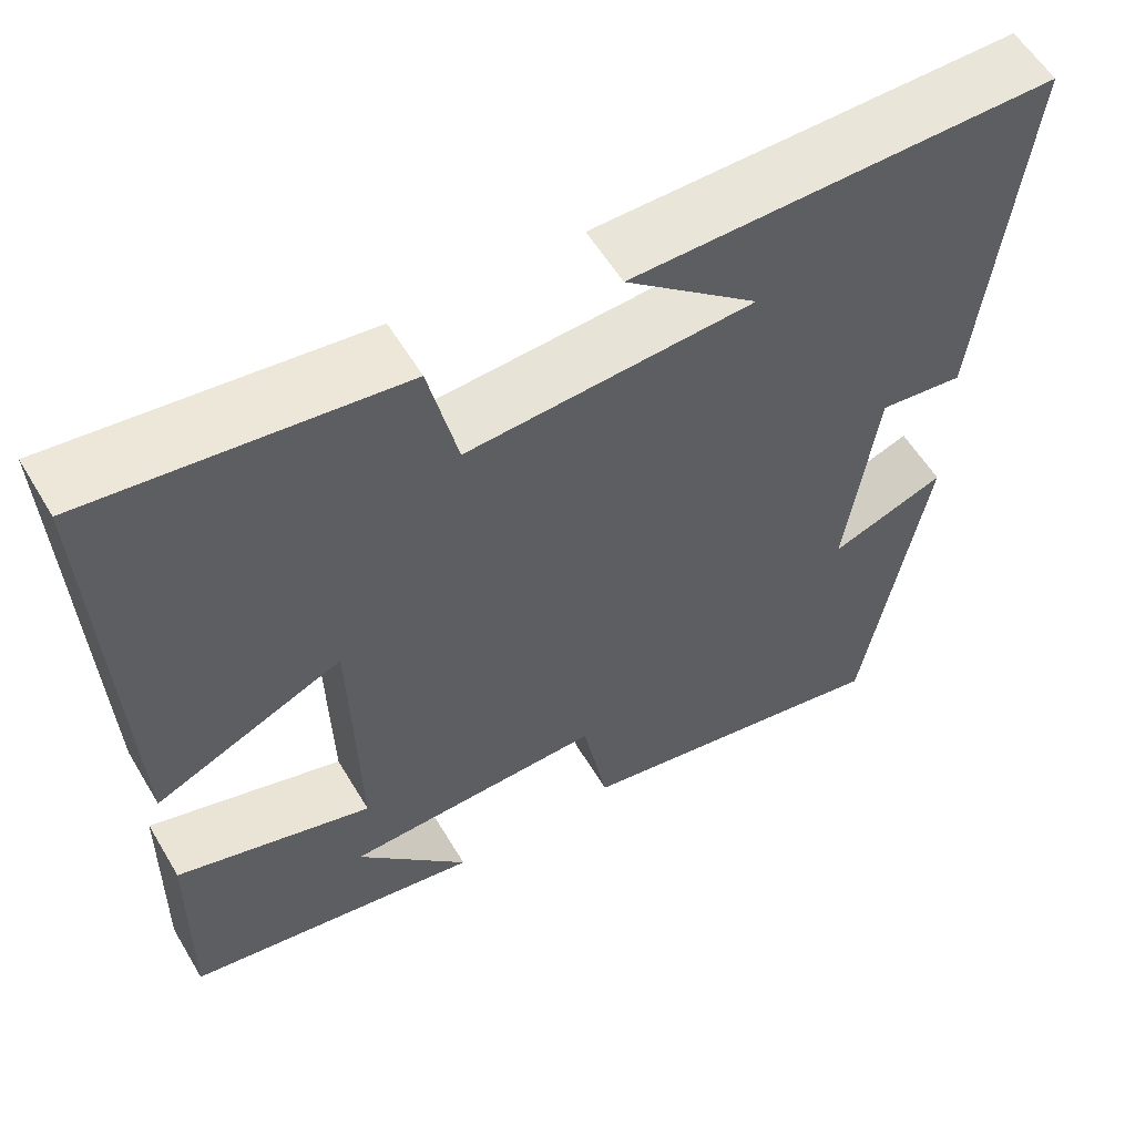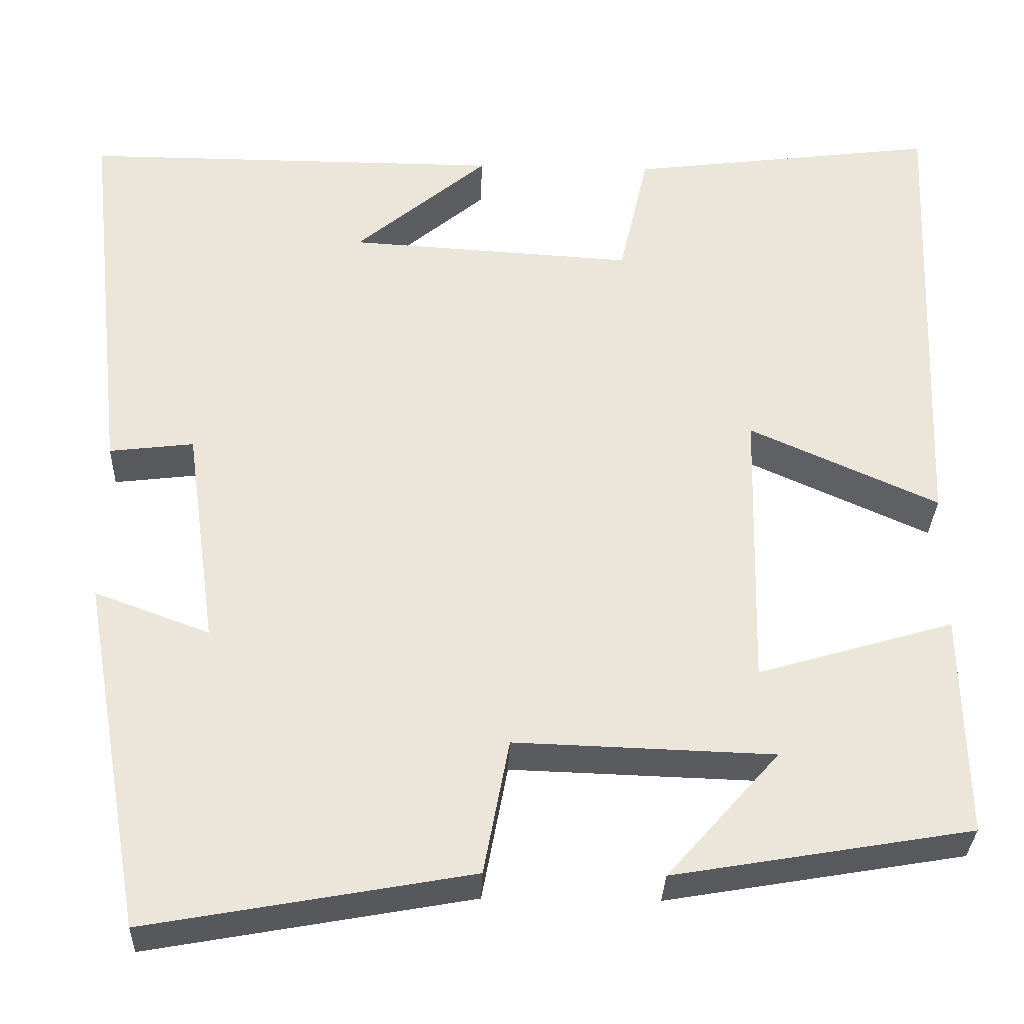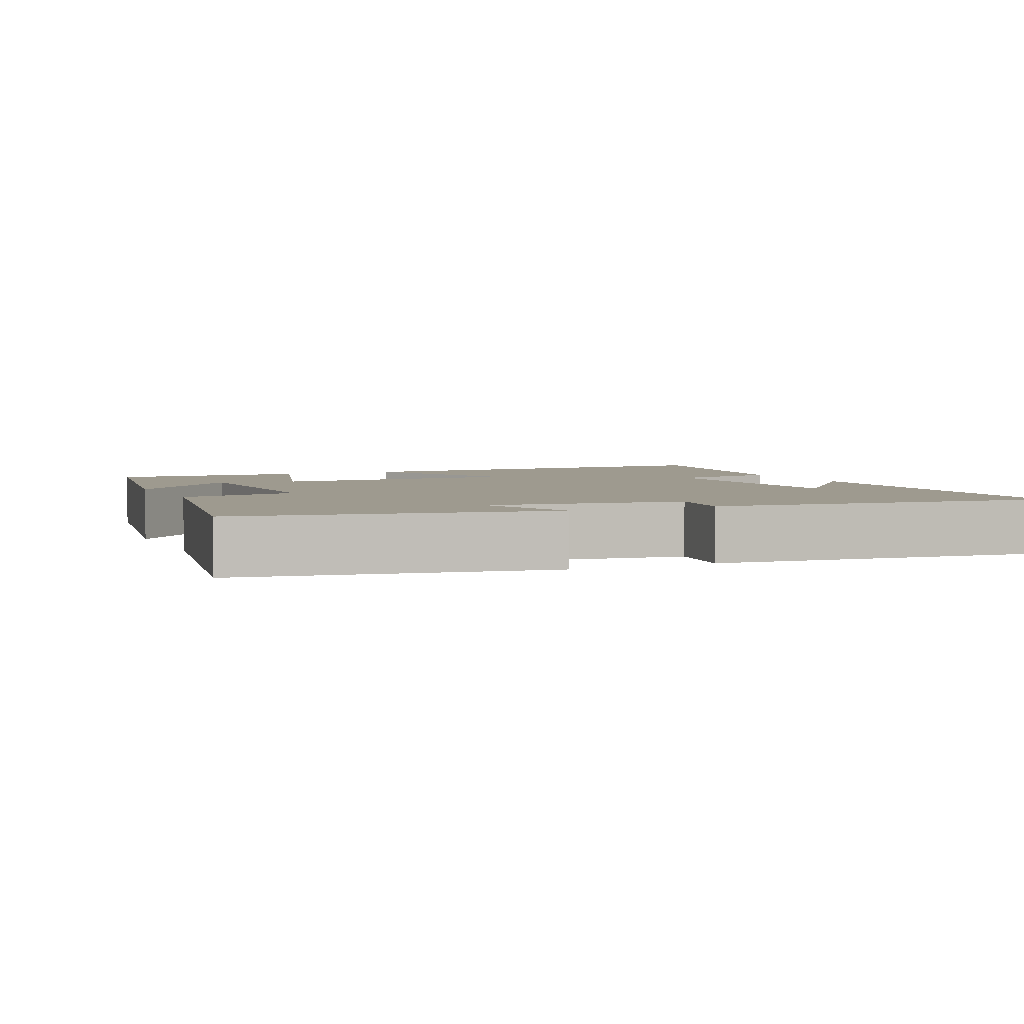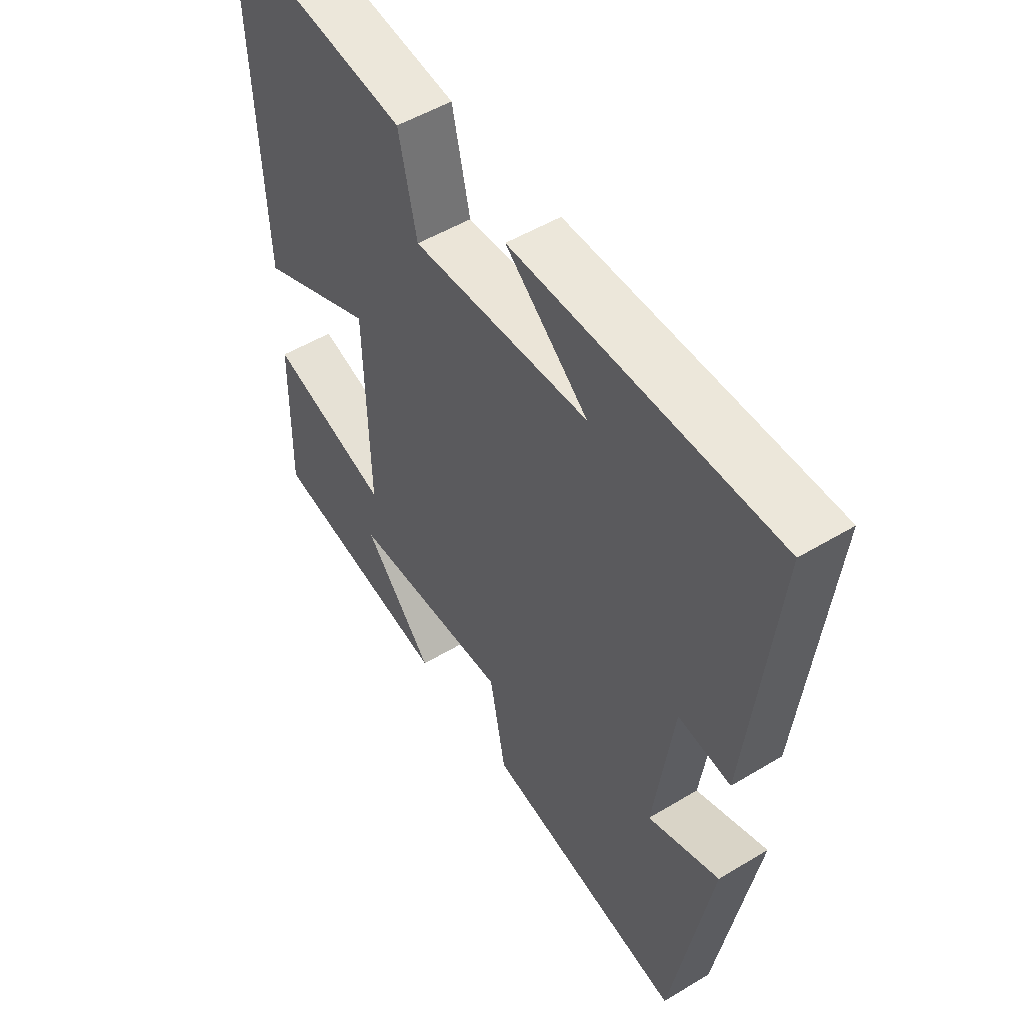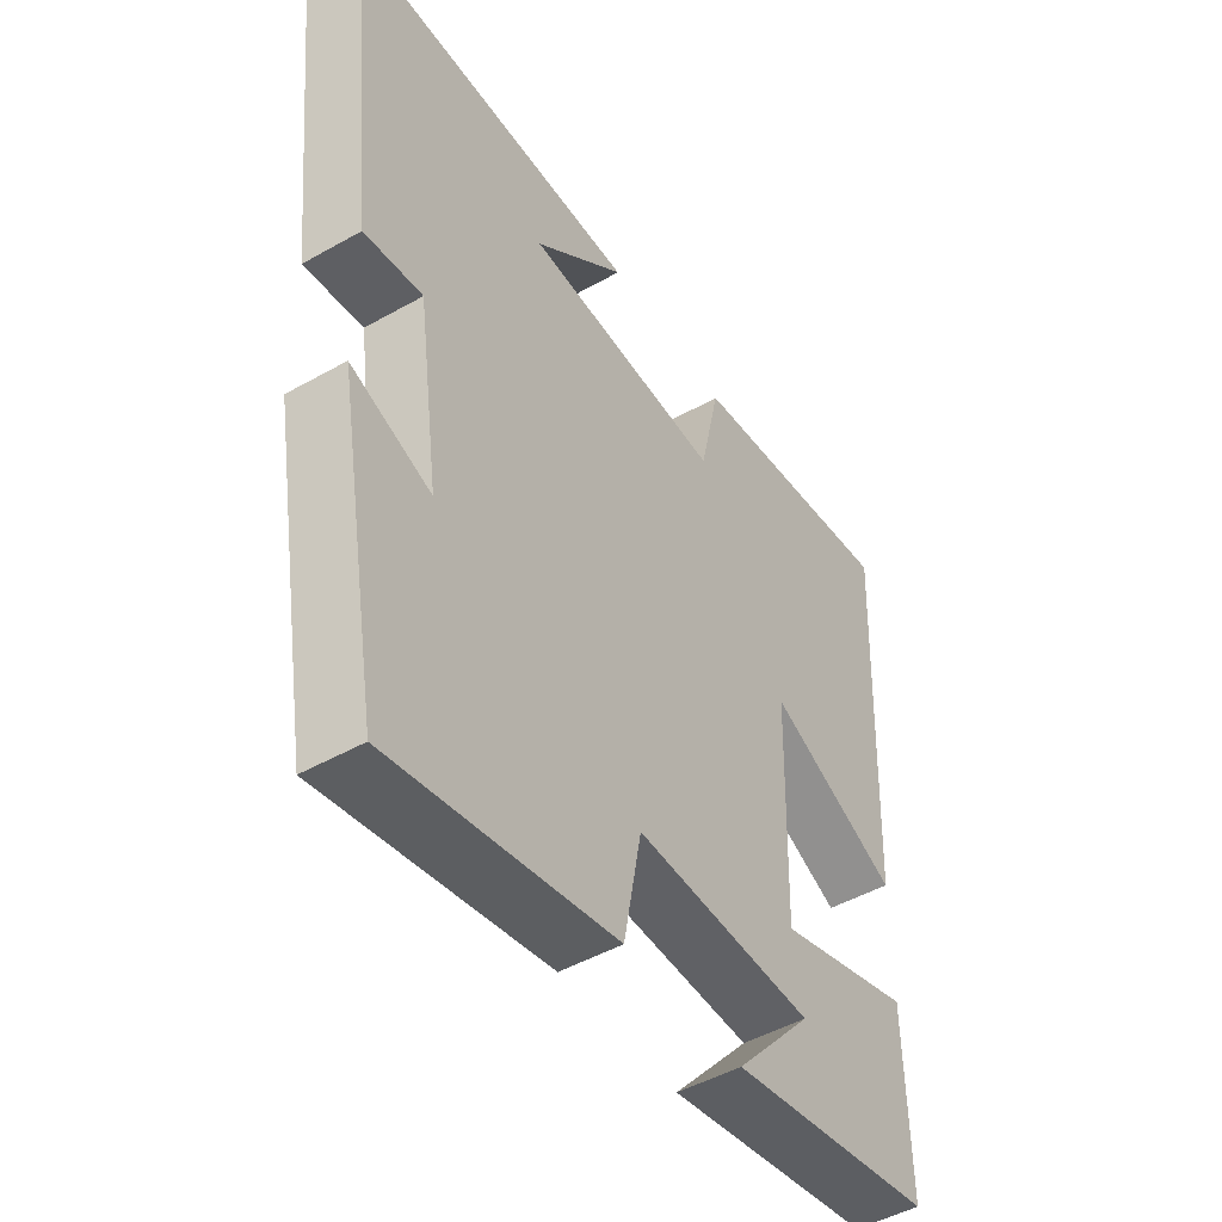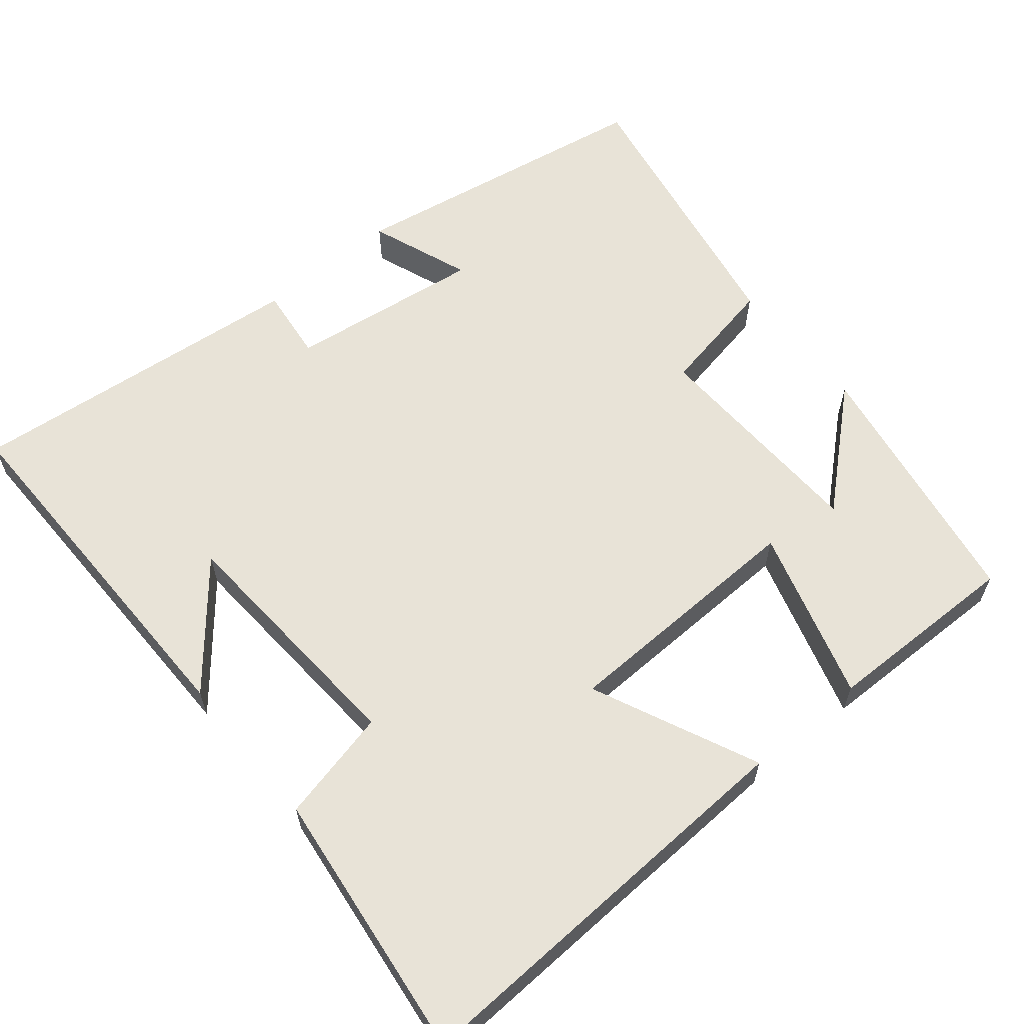
<metadata>
{"format":"obj","ext":"obj","renderer":"f3d","projection":"perspective","resolution":1024,"background":"white","views":[{"elev":57.5,"azim":149.4,"up":"+Z"},{"elev":-31.9,"azim":-2.0,"up":"+Z"},{"elev":3.8,"azim":-114.1,"up":"+Y"},{"elev":51.2,"azim":-123.3,"up":"+Z"},{"elev":-47.7,"azim":-57.5,"up":"+Z"},{"elev":61.5,"azim":50.2,"up":"+Y"}]}
</metadata>
<code>
v -0.427 0.07 -0.569
v -0.5 0.07 -0.155
v -0.365 0.07 -0.205
v -0.401 0.07 0.055
v -0.5 0.07 0.043
v -0.55 0.07 0.502
v -0.054 0.07 0.5
v -0.21 0.07 0.369
v 0.126 0.07 0.349
v 0.16 0.07 0.5
v 0.523 0.07 0.546
v 0.5 0.07 -0.009
v 0.278 0.07 0.091
v 0.27 0.07 -0.245
v 0.5 0.07 -0.177
v 0.505 0.07 -0.44
v 0.155 0.07 -0.5
v 0.287 0.07 -0.35
v -0.017 0.07 -0.34
v -0.047 0.07 -0.5
v -0.427 0 -0.569
v -0.5 0 -0.155
v -0.365 0 -0.205
v -0.401 0 0.055
v -0.5 0 0.043
v -0.55 0 0.502
v -0.054 0 0.5
v -0.21 0 0.369
v 0.126 0 0.349
v 0.16 0 0.5
v 0.523 0 0.546
v 0.5 0 -0.009
v 0.278 0 0.091
v 0.27 0 -0.245
v 0.5 0 -0.177
v 0.505 0 -0.44
v 0.155 0 -0.5
v 0.287 0 -0.35
v -0.017 0 -0.34
v -0.047 0 -0.5
f 1 2 3
f 20 1 3
f 19 20 3
f 18 19 3 4
f 15 16 17 18
f 14 15 18
f 14 18 4
f 13 14 4
f 11 12 13
f 10 11 13
f 9 10 13
f 8 9 13 4
f 6 7 8
f 4 5 6 8
f 23 22 21
f 23 21 40
f 23 40 39
f 24 23 39 38
f 38 37 36 35
f 38 35 34
f 24 38 34
f 24 34 33
f 33 32 31
f 33 31 30
f 33 30 29
f 24 33 29 28
f 28 27 26
f 28 26 25 24
f 1 21 22 2
f 2 22 23 3
f 3 23 24 4
f 4 24 25 5
f 5 25 26 6
f 6 26 27 7
f 7 27 28 8
f 8 28 29 9
f 9 29 30 10
f 10 30 31 11
f 11 31 32 12
f 12 32 33 13
f 13 33 34 14
f 14 34 35 15
f 15 35 36 16
f 16 36 37 17
f 17 37 38 18
f 18 38 39 19
f 19 39 40 20
f 20 40 21 1

</code>
